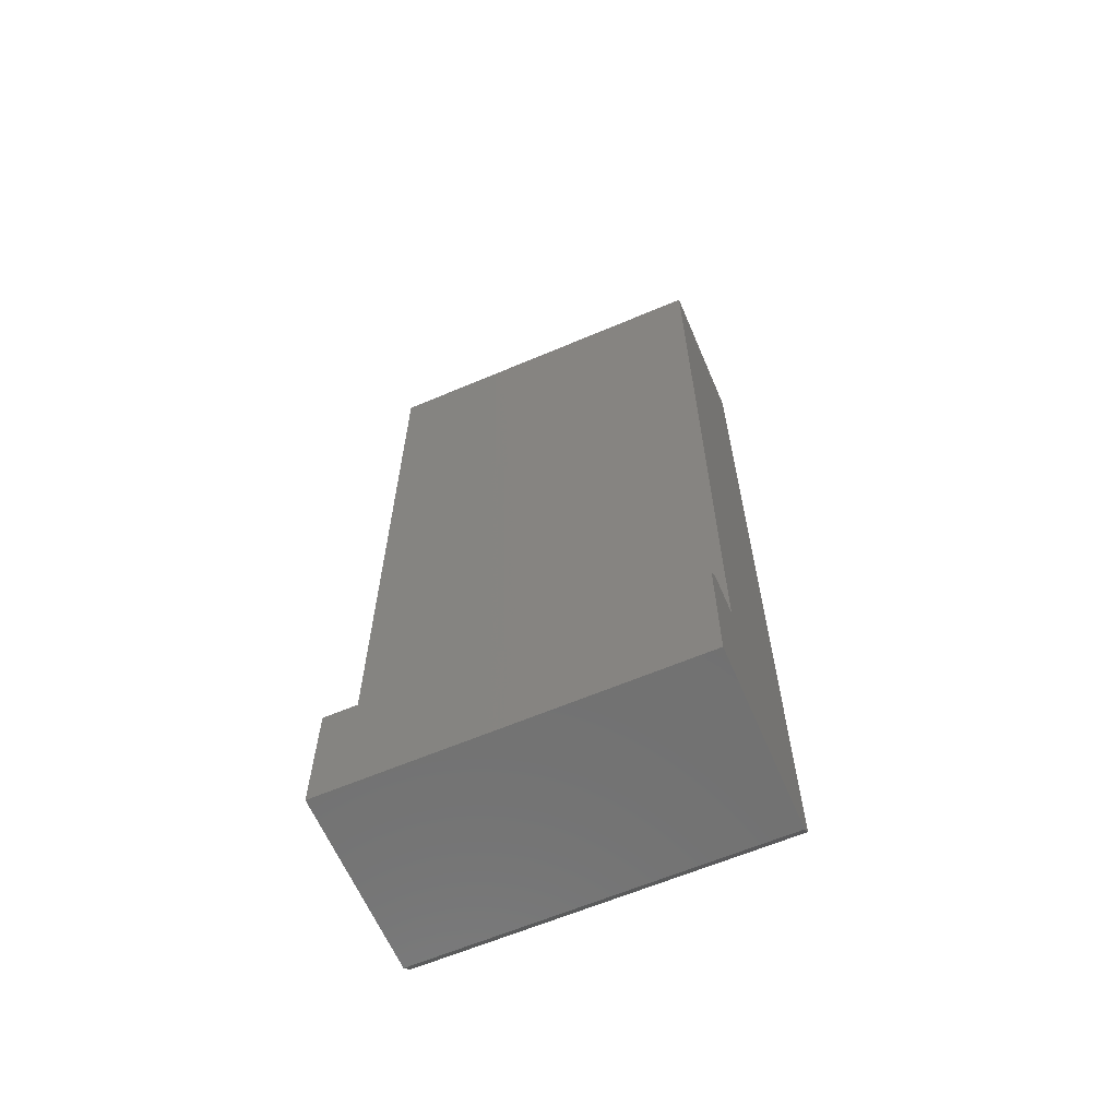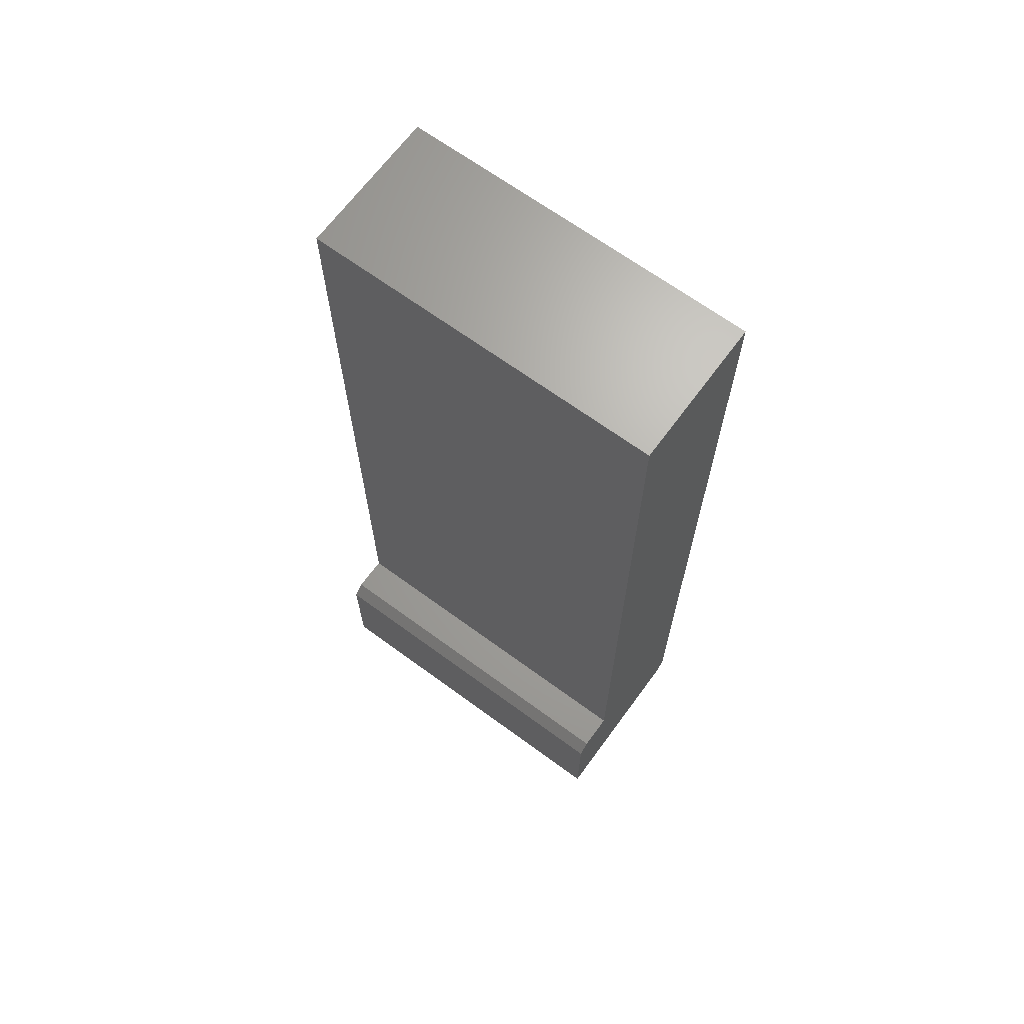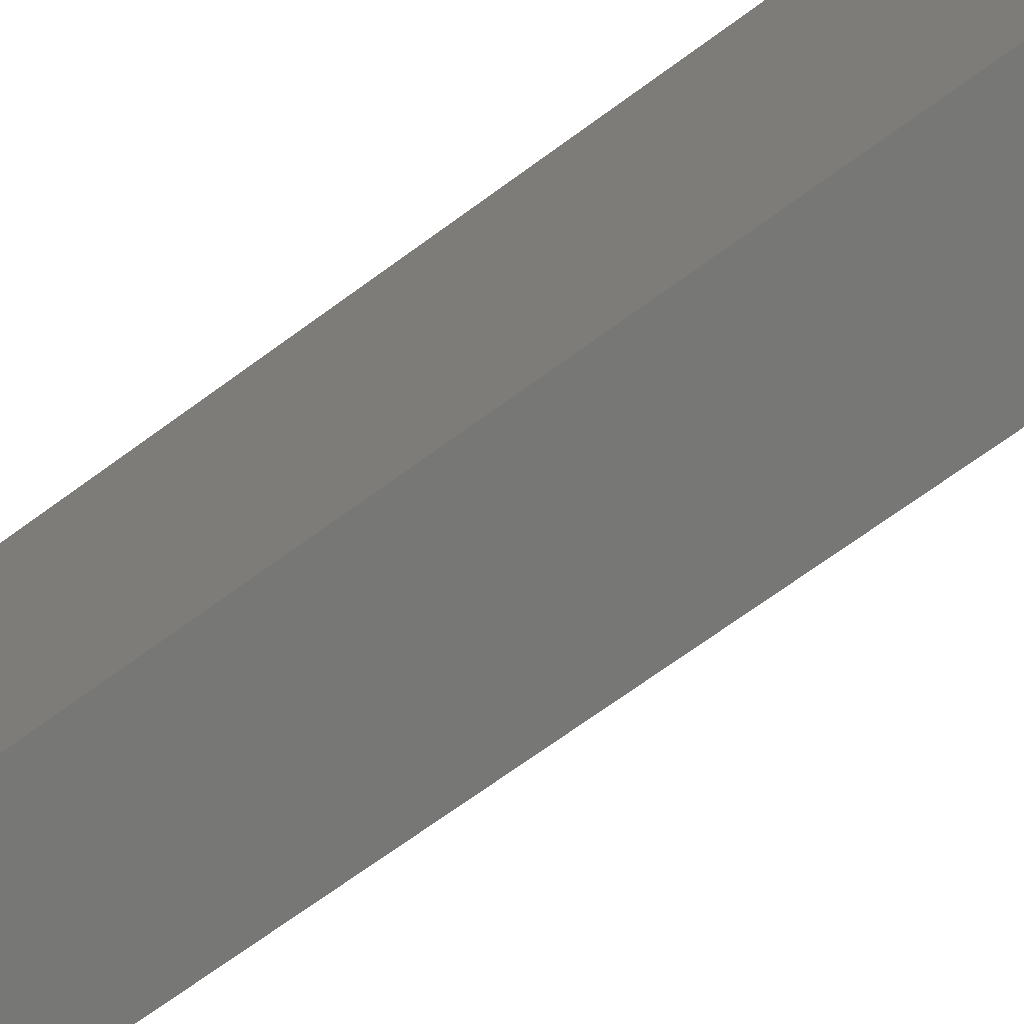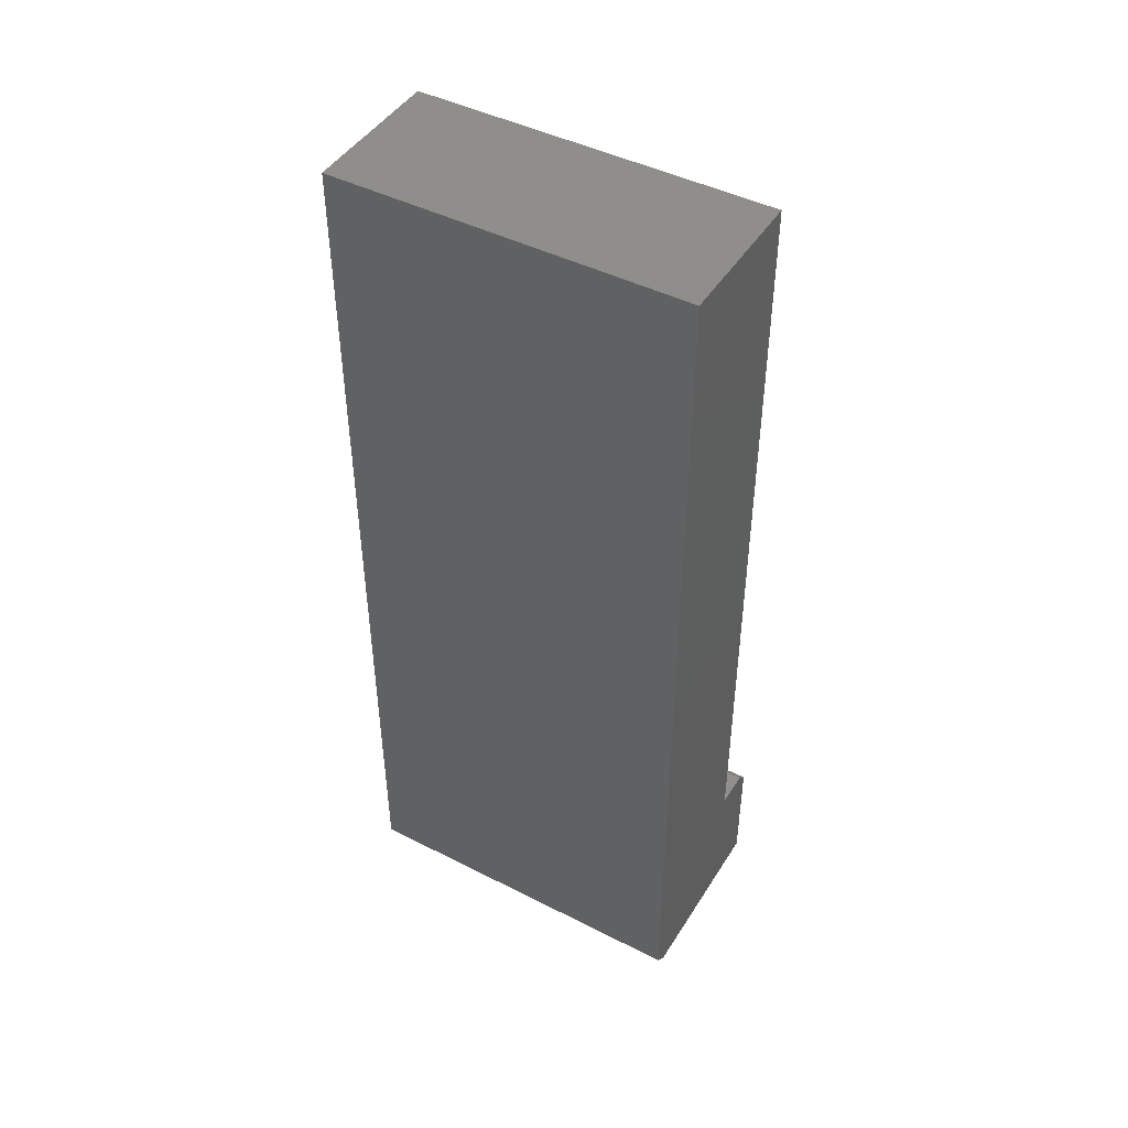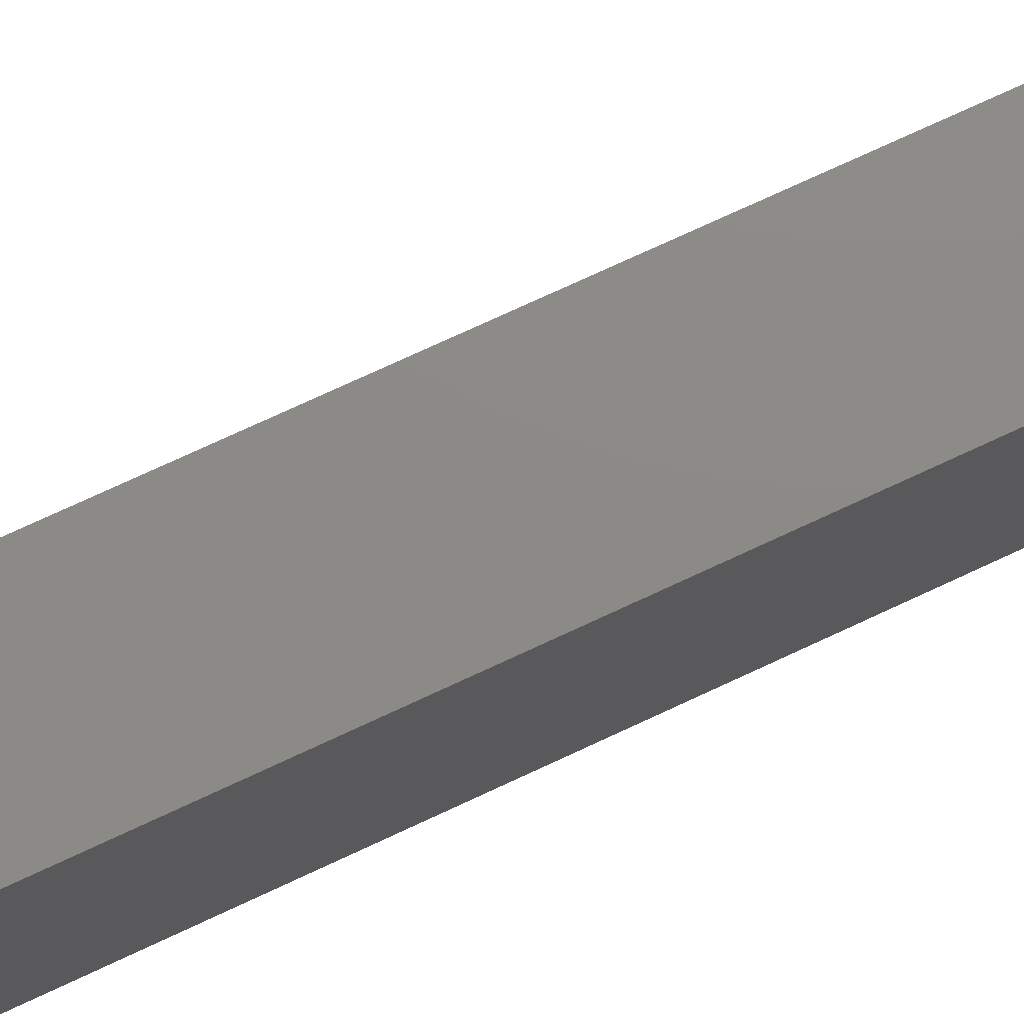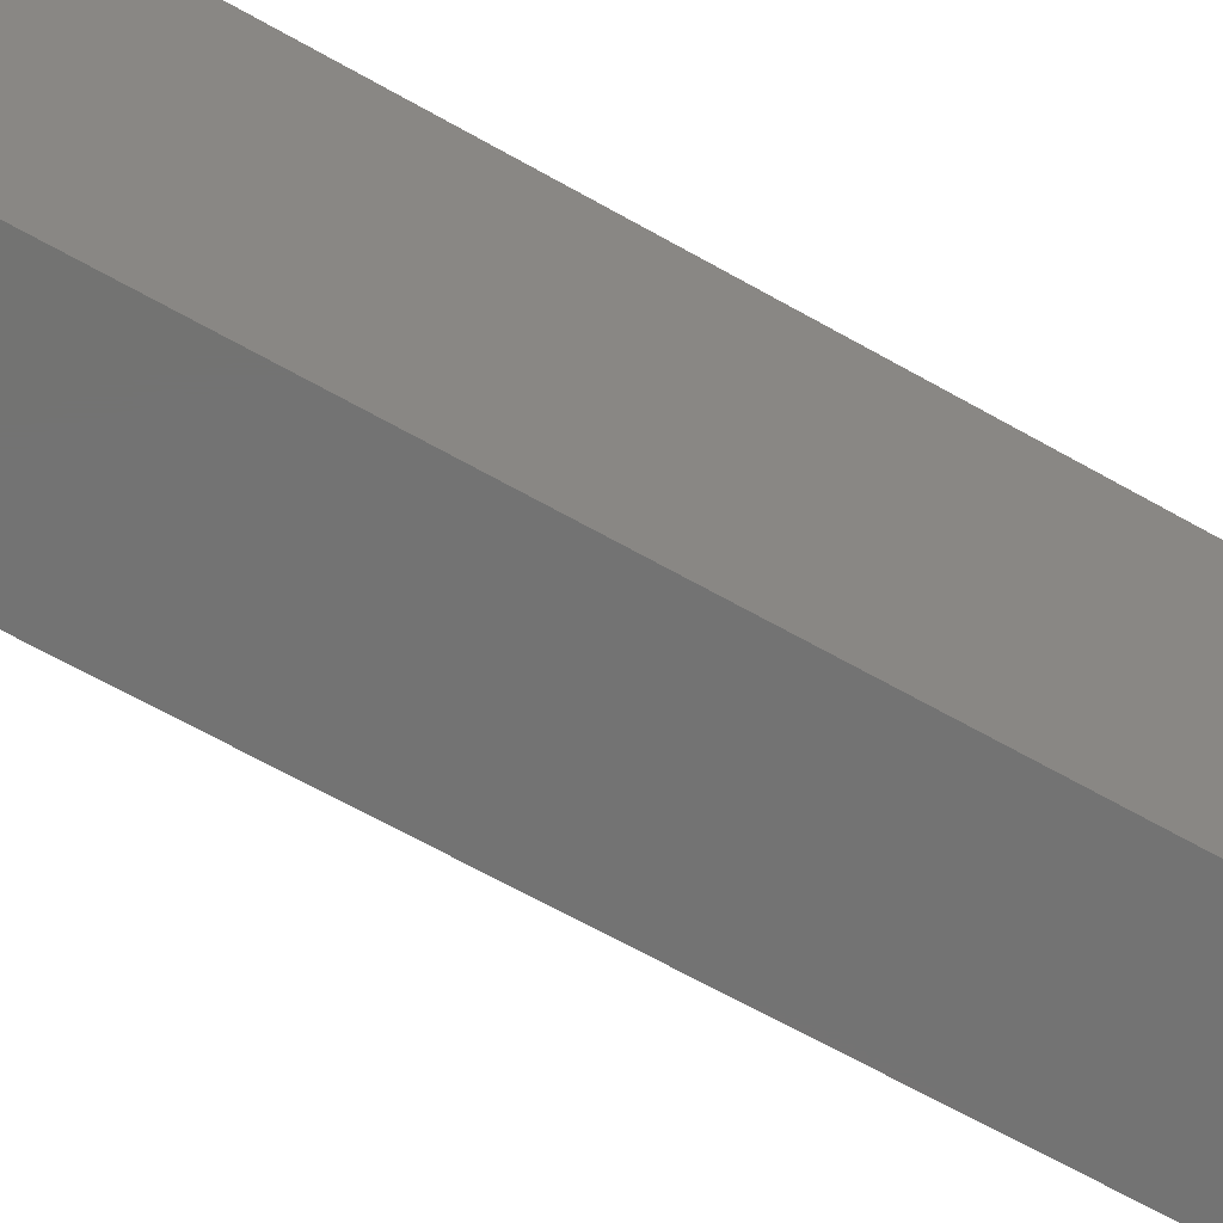
<metadata>
{"format":"stl","ext":"stl","renderer":"f3d","projection":"perspective","resolution":1024,"background":"white","views":[{"elev":-63.1,"azim":-66.8,"up":"+Z"},{"elev":67.1,"azim":-53.7,"up":"+Z"},{"elev":-69.5,"azim":126.3,"up":"+Y"},{"elev":45.6,"azim":120.3,"up":"+Z"},{"elev":77.2,"azim":65.3,"up":"+Y"},{"elev":-65.1,"azim":60.2,"up":"+Y"}]}
</metadata>
<code>
# stl→obj: 18 verts, 32 faces
v -0.7179 -0.2344 -0.5352
v -0.7422 -0.2344 -0.5352
v -0.75 -0.2344 -0.543
v -0.6217 -0.2344 -0.5352
v -0.6217 -0.2344 -0.01562
v -0.7179 -0.2344 -0.01562
v -0.6217 -0.2344 -0.6172
v -0.75 -0.2344 -0.625
v -0.6295 -0.2344 -0.625
v -0.7179 1.353e-17 -0.5352
v -0.7179 7.121e-17 -0.01562
v -0.6217 8.19e-17 -0.01562
v -0.6217 2.421e-17 -0.5352
v -0.75 9.103e-18 -0.543
v -0.7422 1.084e-17 -0.5352
v -0.6295 1.338e-17 -0.625
v -0.75 0 -0.625
v -0.6217 1.511e-17 -0.6172
f 1 2 3
f 1 3 4
f 1 4 5
f 1 5 6
f 4 3 7
f 7 3 8
f 7 8 9
f 10 11 12
f 10 12 13
f 10 13 14
f 10 14 15
f 16 17 18
f 18 17 14
f 18 14 13
f 14 17 3
f 3 17 8
f 10 15 1
f 1 15 2
f 15 14 2
f 2 14 3
f 7 18 4
f 4 18 13
f 17 16 8
f 8 16 9
f 16 18 9
f 9 18 7
f 6 11 1
f 1 11 10
f 12 11 5
f 5 11 6
f 4 13 5
f 5 13 12

</code>
